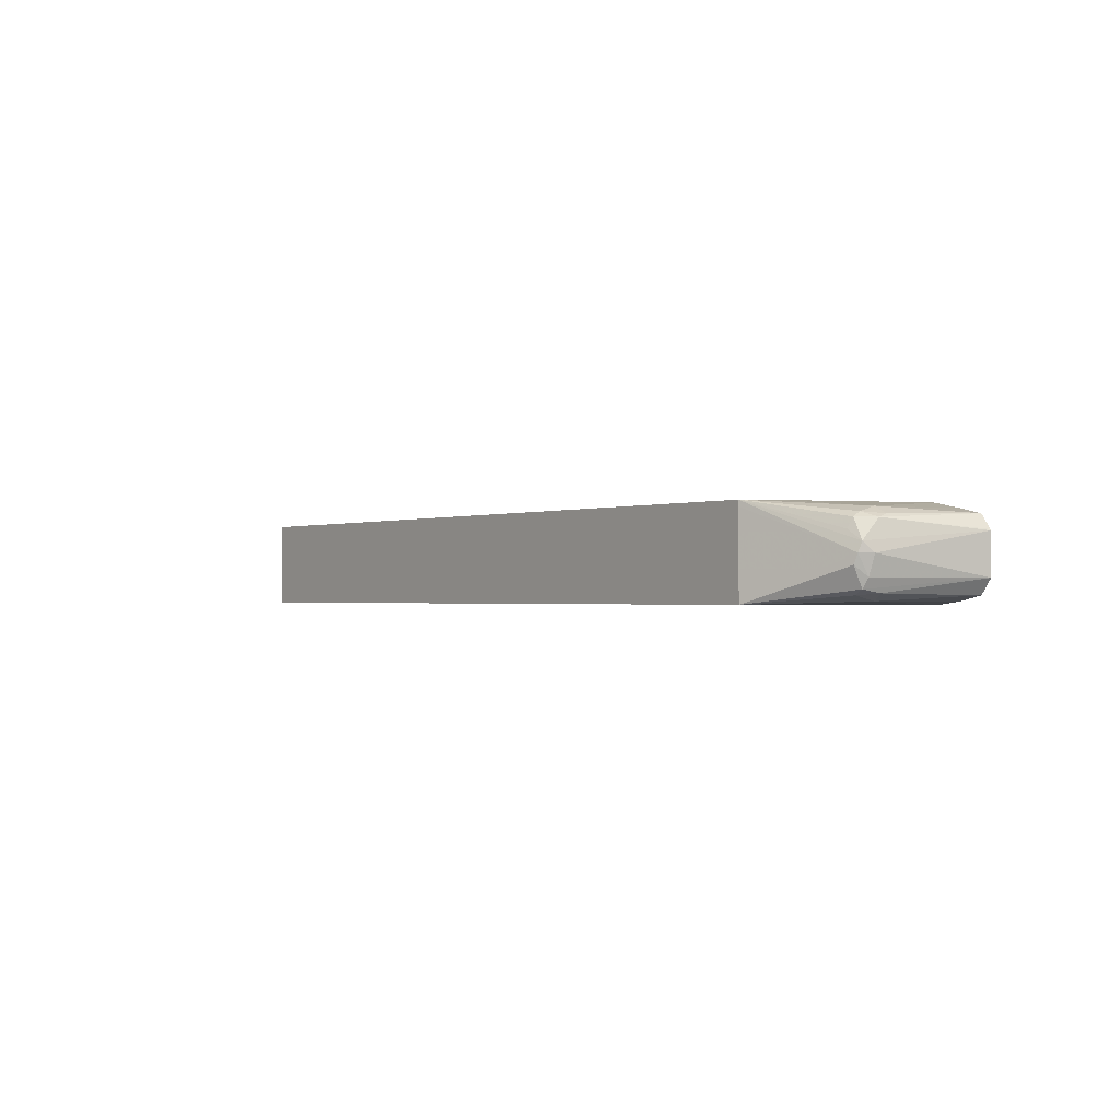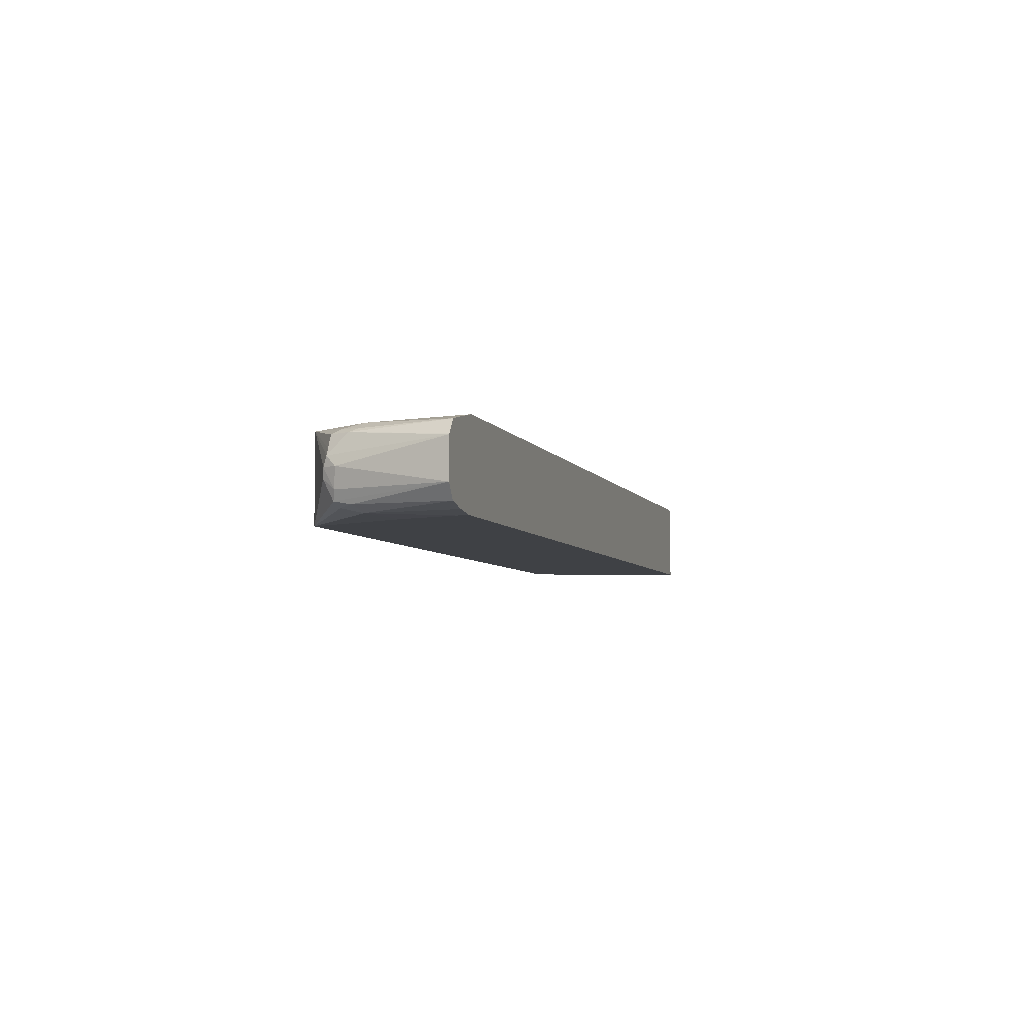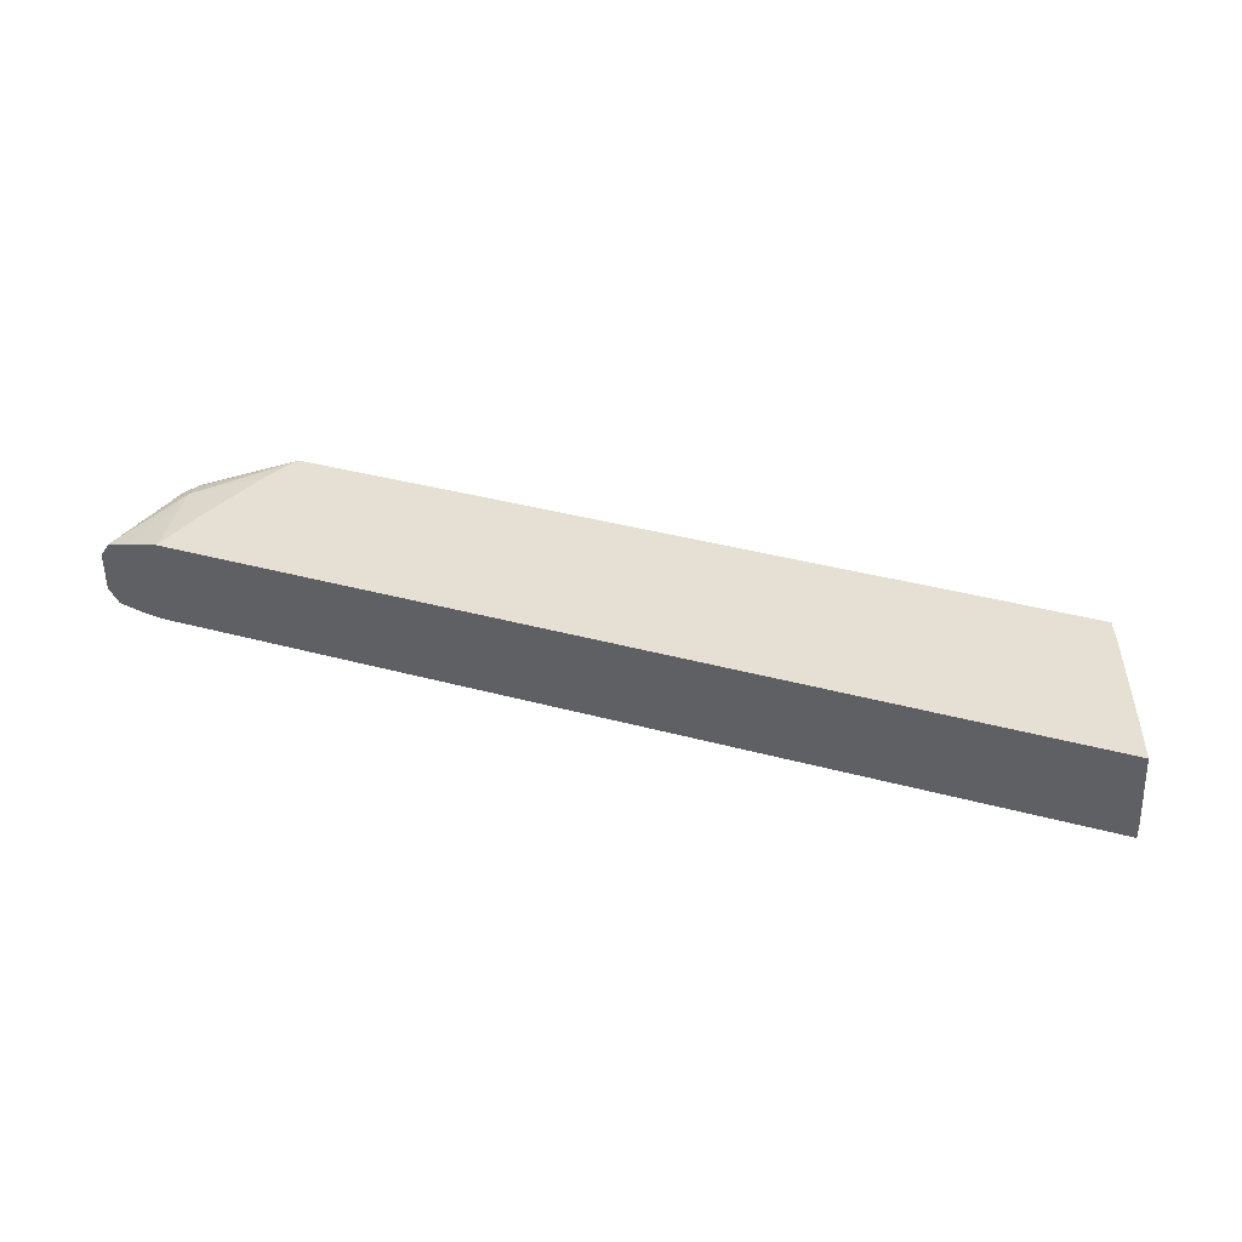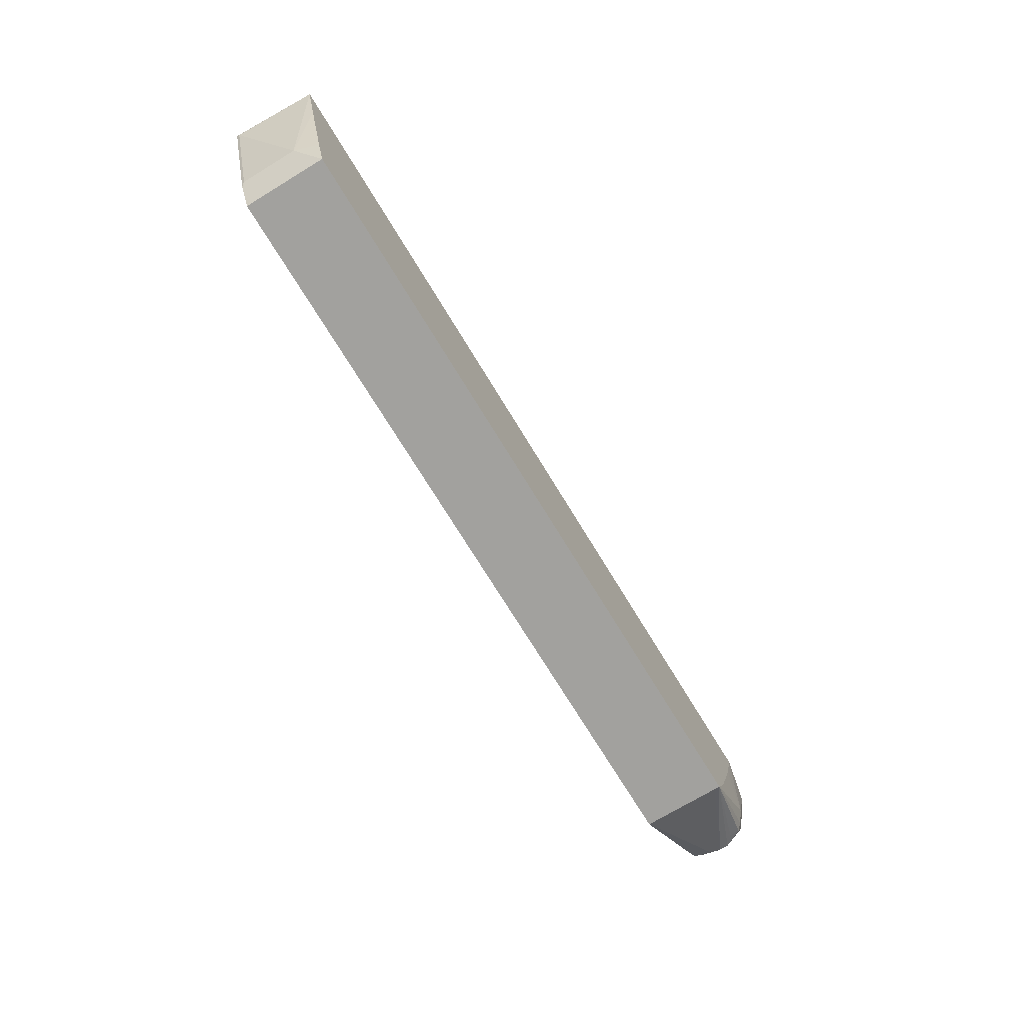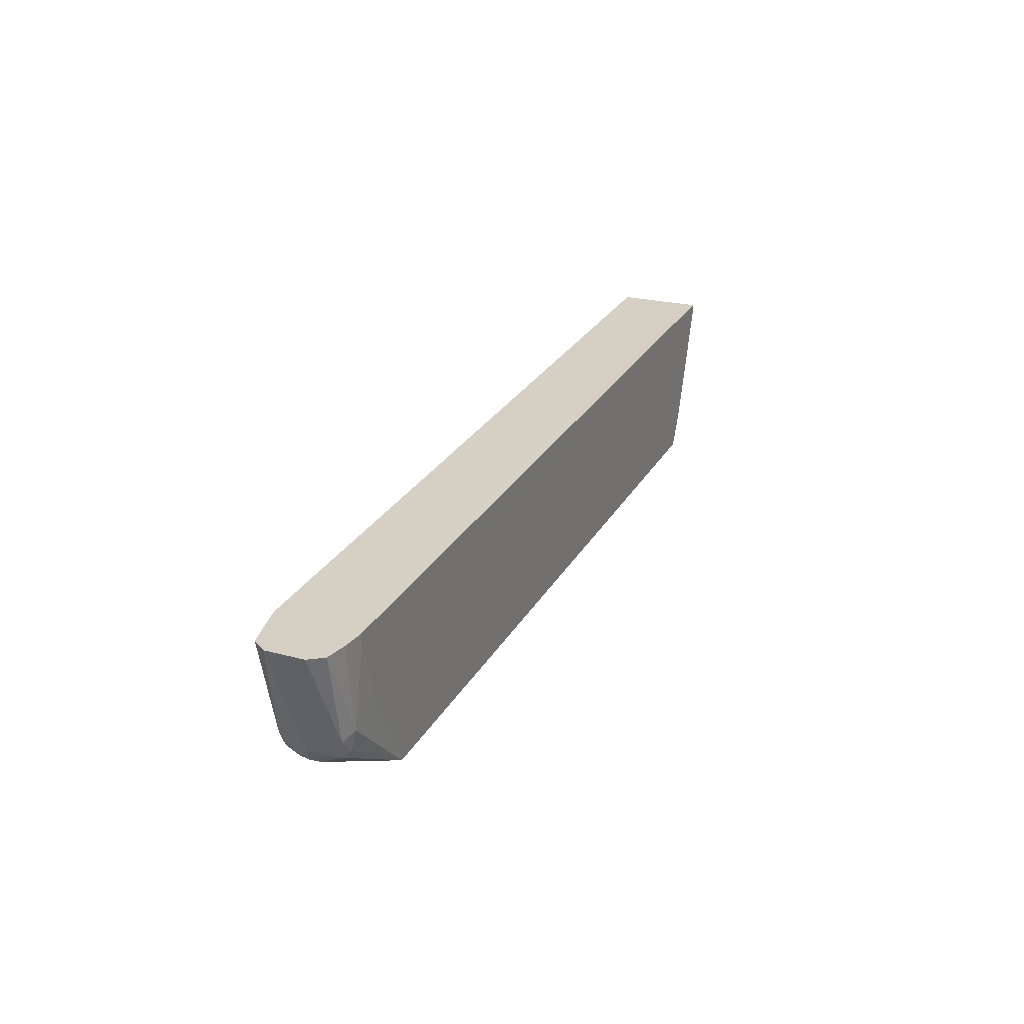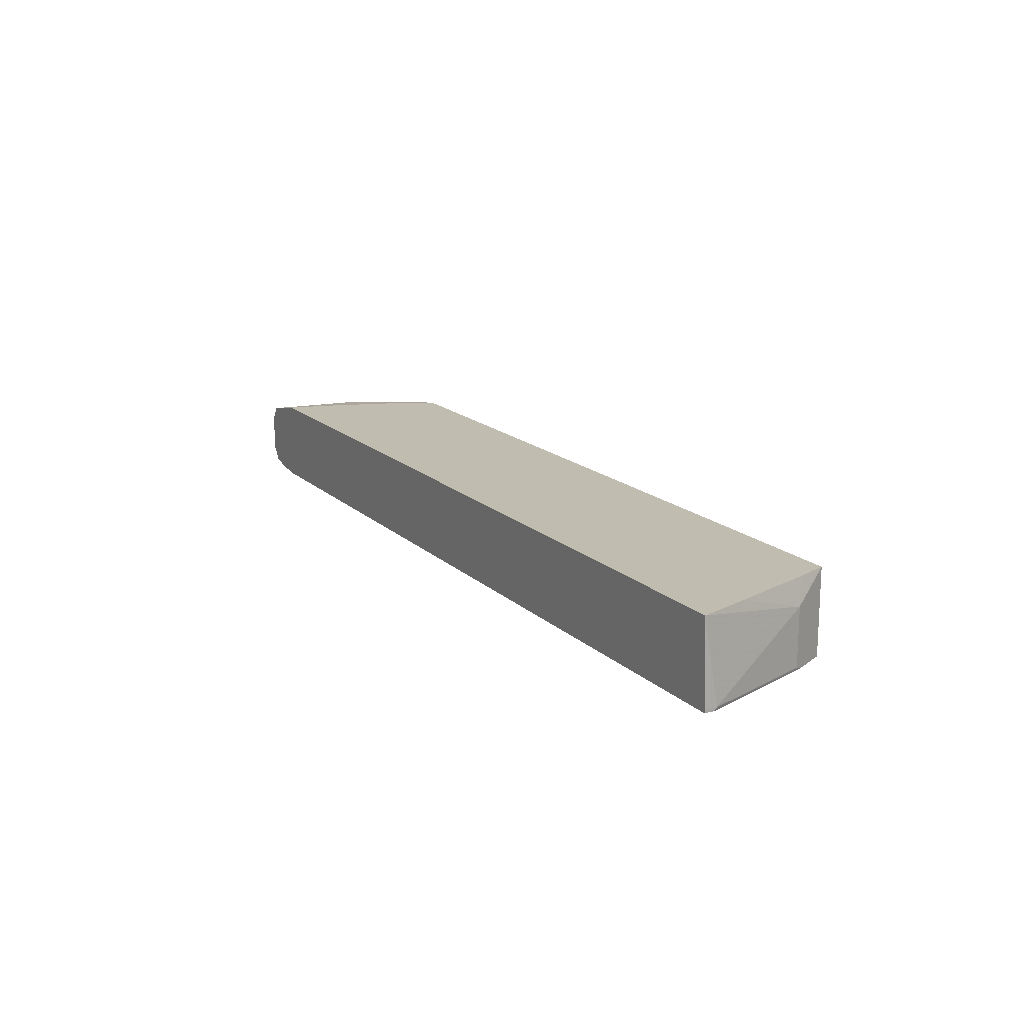
<metadata>
{"format":"obj","ext":"obj","renderer":"f3d","projection":"perspective","resolution":1024,"background":"white","views":[{"elev":-1.1,"azim":53.1,"up":"+Z"},{"elev":-5.4,"azim":106.0,"up":"+Z"},{"elev":38.0,"azim":-161.0,"up":"+Z"},{"elev":-72.1,"azim":-58.7,"up":"+Y"},{"elev":26.0,"azim":113.2,"up":"+Y"},{"elev":16.3,"azim":-119.5,"up":"+Z"}]}
</metadata>
<code>
v -0.4116 0.2057 0.04127
v -0.4116 0.2057 -0.04116
v -0.4103 0.2057 0.04741
v -0.4116 0.2058 0.04741
v -0.4322 0.247 0.02058
v -0.4116 0.2058 -0.04431
v -0.4111 0.2057 -0.04431
v -0.4322 0.247 -0.04116
v -0.4253 0.2333 -0.04431
v 0.4102 0.2057 0.04741
v -0.4239 0.2408 0.04741
v -0.4528 0.3293 0.04741
v -0.4697 0.3839 0.04741
v -0.4734 0.3705 -0.04116
v 0.4116 0.2057 -0.04431
v -0.4315 0.247 -0.04431
v -0.429 0.2407 -0.04431
v 0.4116 0.2057 0.04127
v 0.4116 0.2058 0.04741
v -0.4734 0.3839 -0.04116
v 0.4769 0.3839 0.04741
v -0.4734 0.3736 -0.04431
v -0.4731 0.3724 -0.04431
v -0.4726 0.3705 -0.04431
v 0.4608 0.3103 -0.04431
v 0.4939 0.2882 -0.04116
v 0.4939 0.265 -0.03602
v 0.5042 0.2624 -0.03087
v 0.5042 0.2522 -0.01029
v 0.5077 0.2539 3.34e-06
v 0.5094 0.2573 0.01028
v 0.4965 0.2522 0.02058
v 0.4991 0.2573 0.03087
v 0.4965 0.2676 0.03601
v 0.4939 0.2882 0.04116
v 0.4164 0.2154 0.04741
v -0.4734 0.3839 -0.04431
v 0.4609 0.3293 0.04741
v 0.5073 0.3839 0.04116
v 0.4814 0.3721 -0.04431
v 0.4831 0.3839 -0.04431
v 0.5073 0.3839 -0.04116
v 0.5146 0.3839 -0.03955
v 0.5305 0.3839 -0.03602
v 0.5077 0.2813 -0.0343
v 0.5413 0.3839 -0.02058
v 0.5094 0.265 -0.02058
v 0.5146 0.2676 3.34e-06
v 0.5413 0.3839 0.02058
v 0.5094 0.2779 0.03087
v 0.5077 0.2882 0.0343
v 0.5305 0.3839 0.03601
v 0.5155 0.3839 0.03935
v 0.429 0.2408 0.04741
v 0.4264 0.2354 0.04741
v 0.5407 0.3839 0.02168
f 19 33 34
f 19 34 35
f 19 35 36
f 21 38 35
f 25 40 26
f 26 40 41
f 26 41 42
f 26 42 43
f 19 32 33
f 26 43 44
f 21 35 39
f 19 31 32
f 15 26 27
f 18 30 19
f 15 30 18
f 15 29 30
f 15 28 29
f 15 27 28
f 15 25 26
f 14 24 16
f 14 23 24
f 14 22 23
f 14 37 22
f 26 44 45
f 19 30 31
f 26 45 27
f 35 52 53
f 28 45 46
f 14 20 37
f 50 56 52
f 49 56 50
f 46 48 47
f 46 49 48
f 44 46 45
f 35 55 36
f 35 54 55
f 35 38 54
f 35 53 39
f 50 52 51
f 27 45 28
f 35 51 52
f 34 50 51
f 33 50 34
f 31 33 32
f 31 50 33
f 31 49 50
f 31 48 49
f 30 48 31
f 30 47 48
f 29 47 30
f 28 47 29
f 28 46 47
f 34 51 35
f 13 37 20
f 2 8 9
f 13 42 41
f 5 11 12
f 4 11 5
f 3 11 4
f 3 12 11
f 3 13 12
f 3 21 13
f 3 38 21
f 3 54 38
f 3 55 54
f 3 36 55
f 3 19 36
f 3 10 19
f 2 9 6
f 2 6 7
f 1 8 2
f 1 5 8
f 1 4 5
f 1 10 3
f 1 18 10
f 1 15 18
f 1 7 15
f 1 2 7
f 13 41 37
f 5 12 13
f 5 13 14
f 1 3 4
f 6 9 17
f 5 14 8
f 13 43 42
f 13 44 43
f 13 46 44
f 13 49 46
f 13 52 56
f 13 53 52
f 13 39 53
f 13 21 39
f 13 20 14
f 10 18 19
f 8 14 16
f 13 56 49
f 8 16 17
f 6 16 24
f 8 17 9
f 6 24 23
f 6 17 16
f 6 22 37
f 6 23 22
f 6 41 40
f 6 40 25
f 6 25 15
f 6 15 7
f 6 37 41

</code>
